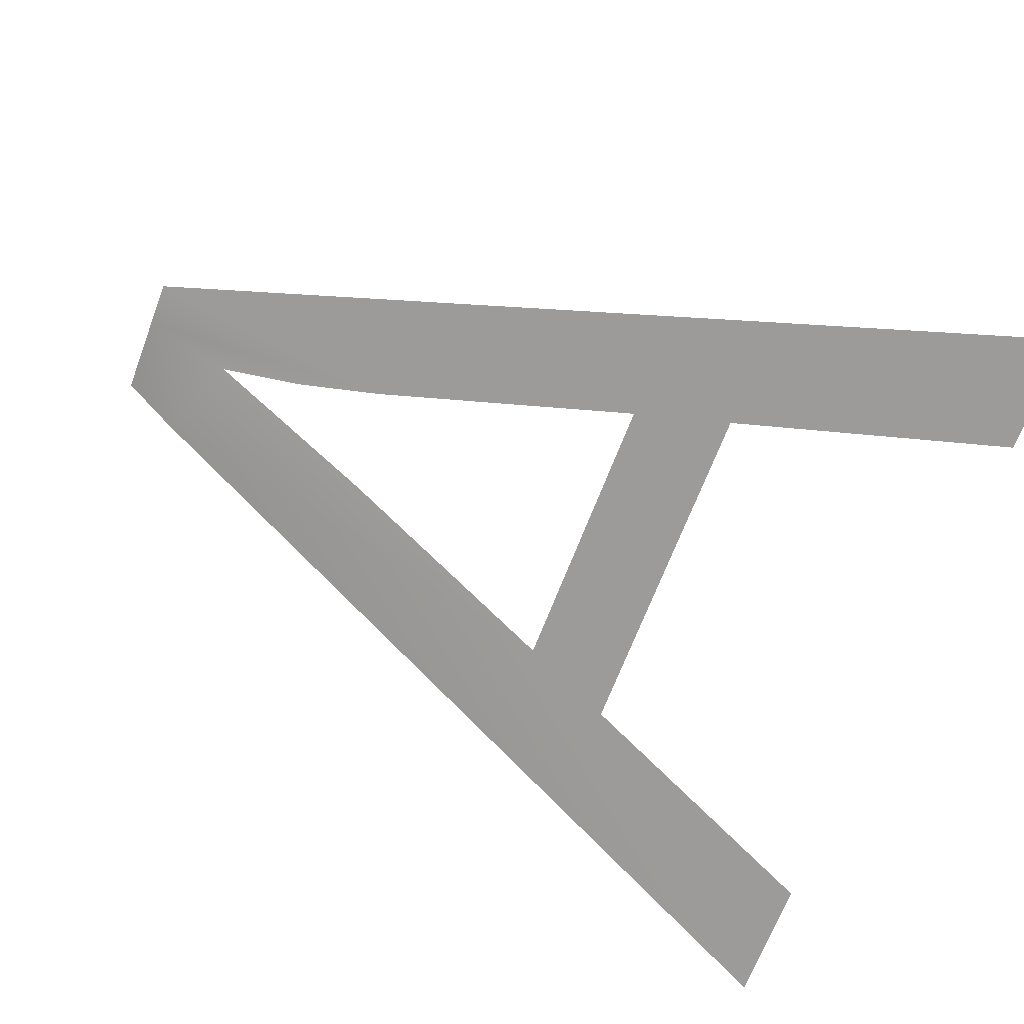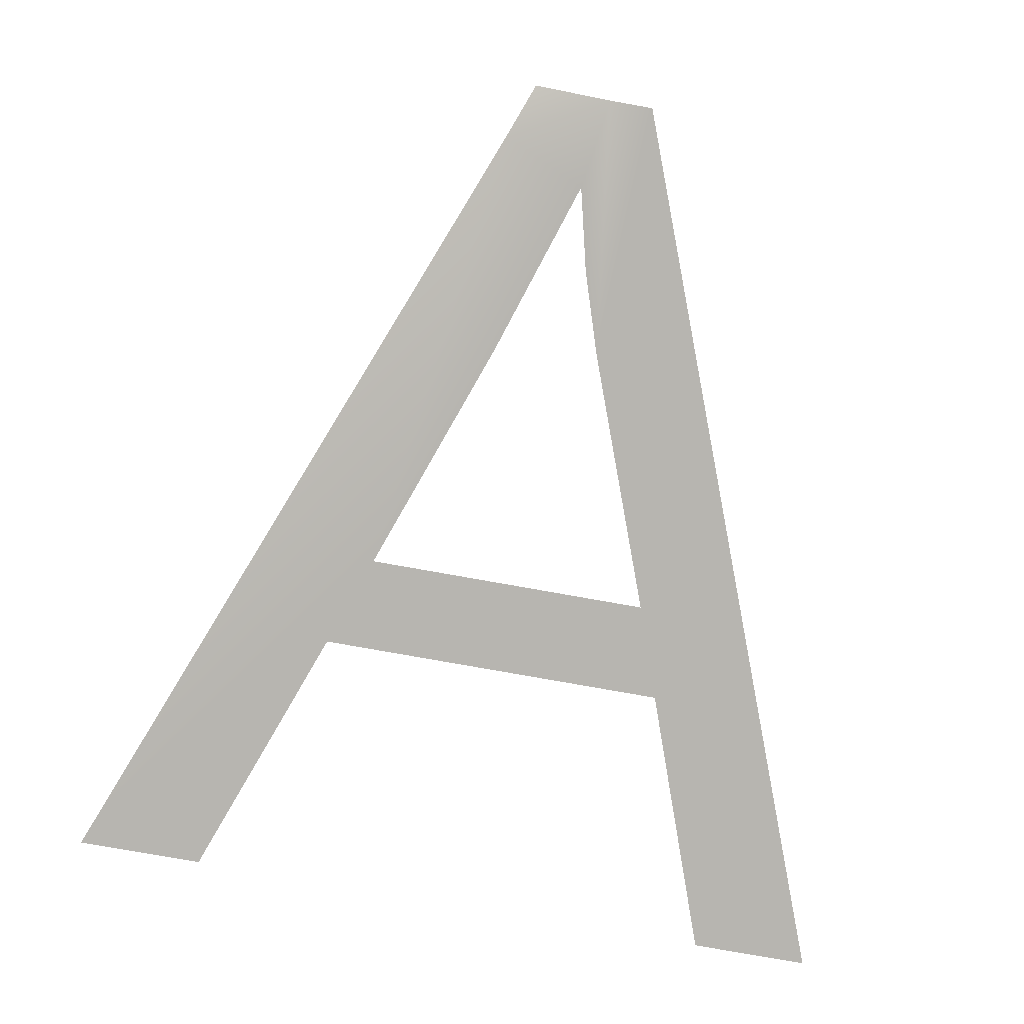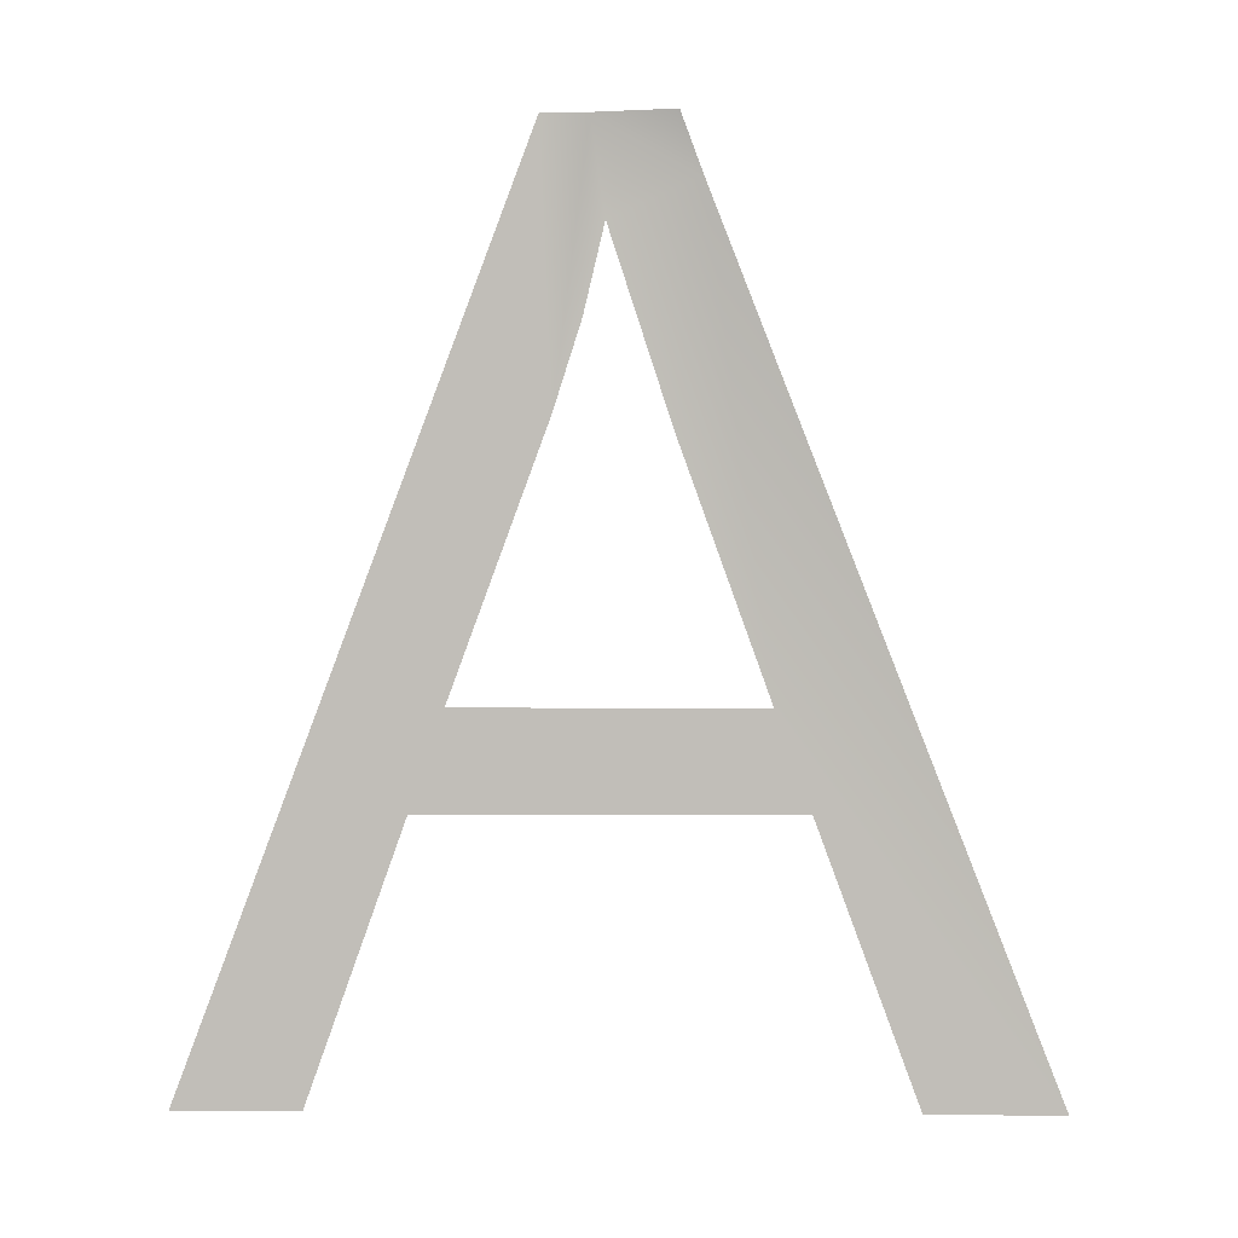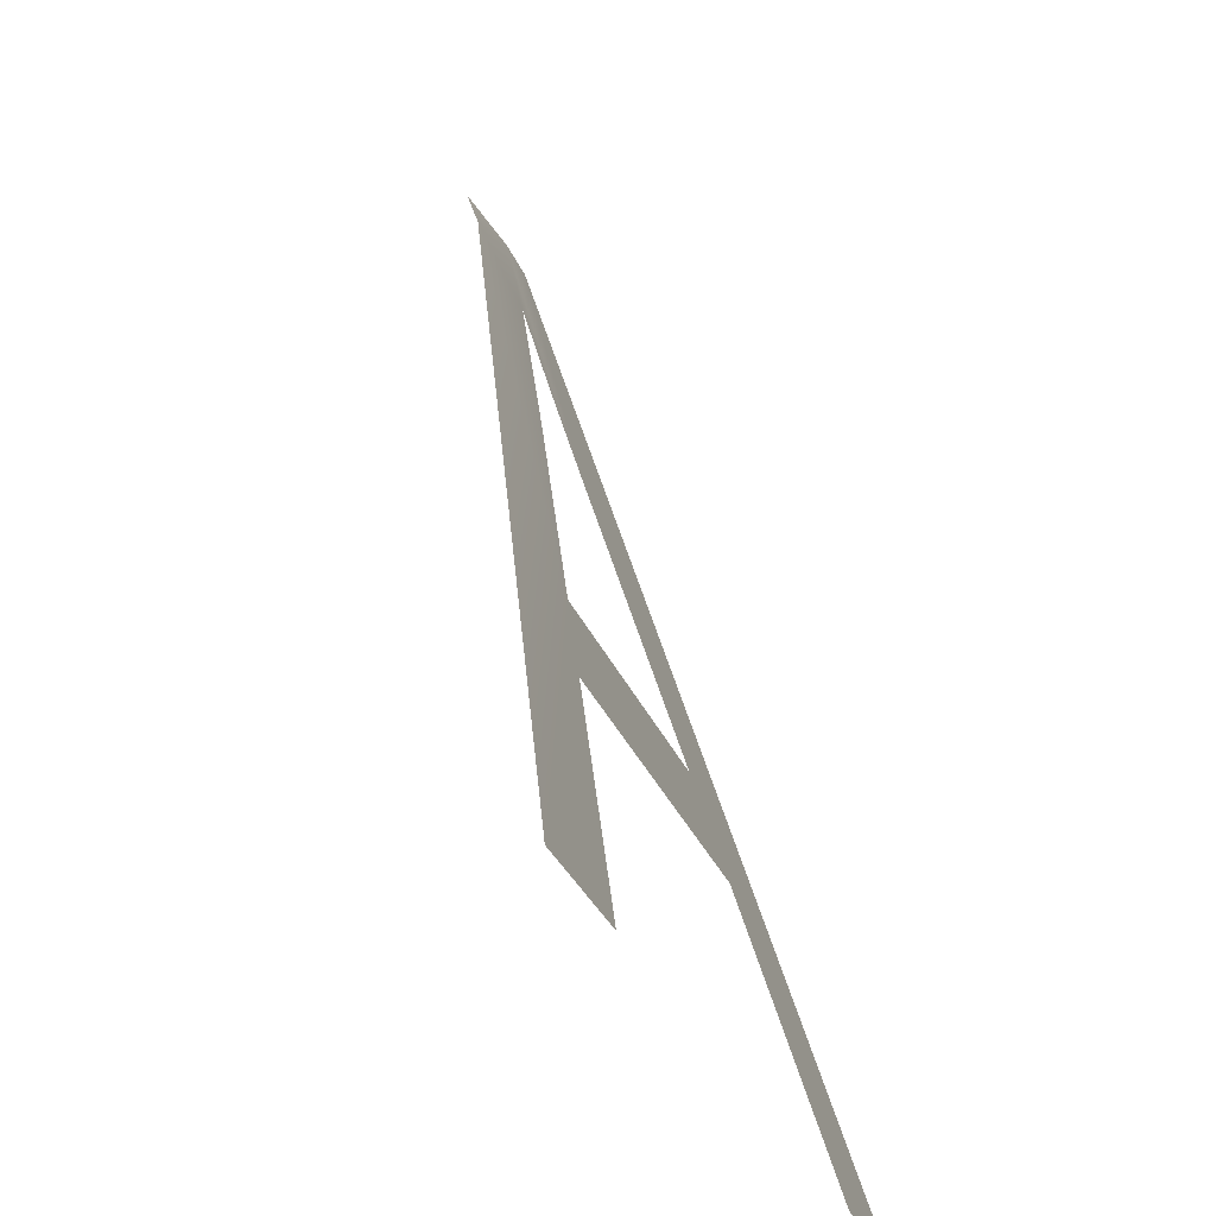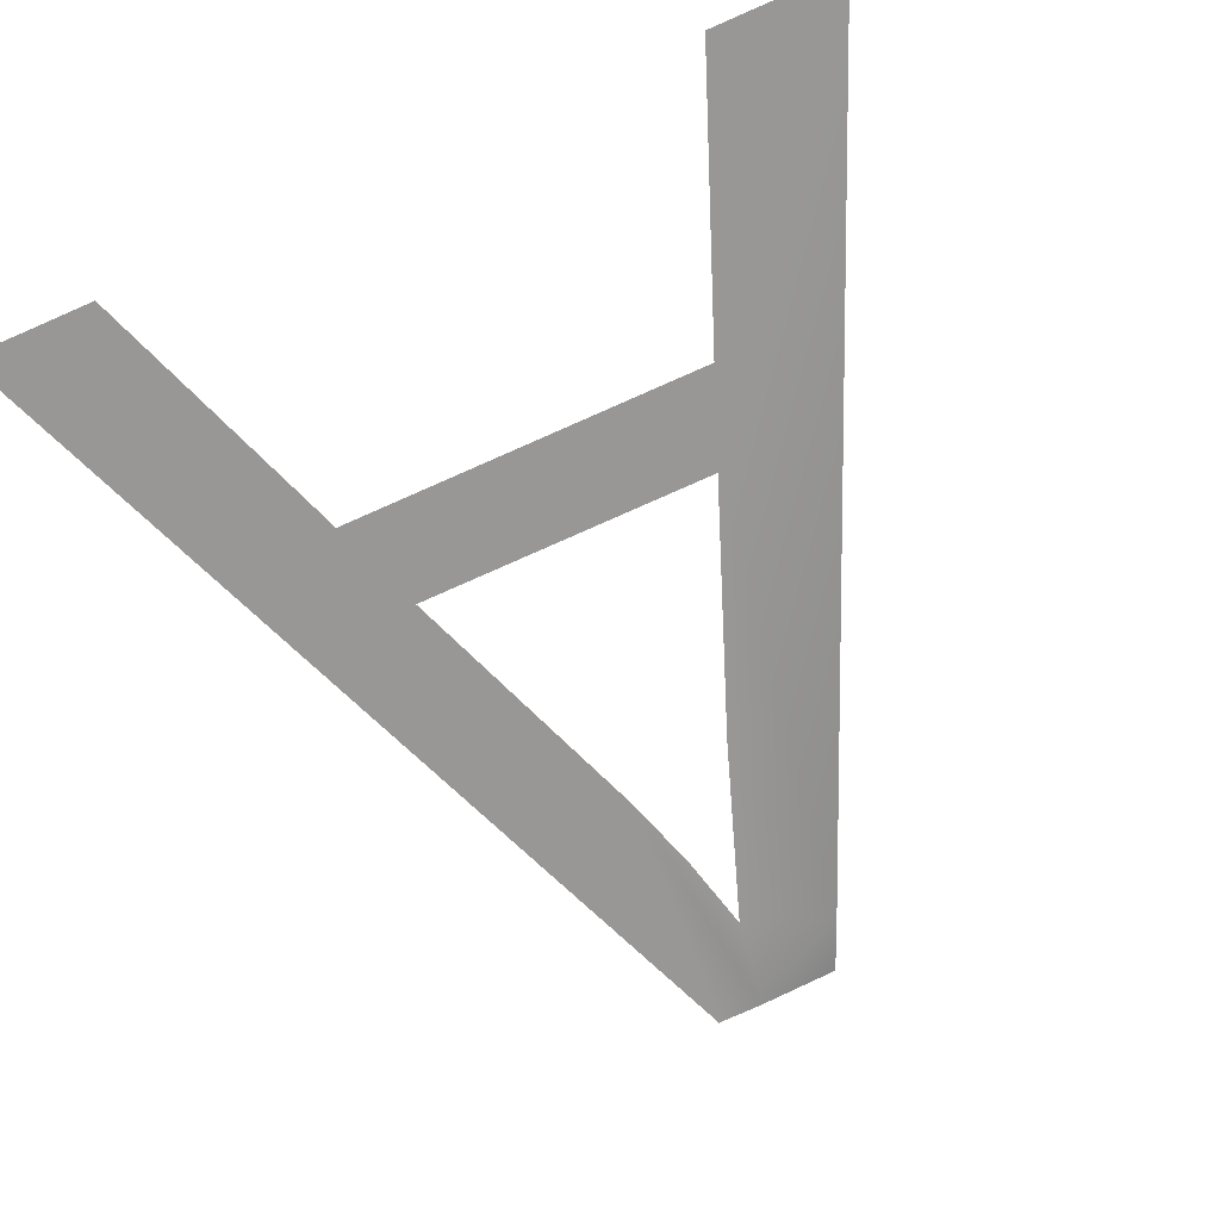
<metadata>
{"format":"obj","ext":"obj","renderer":"f3d","projection":"perspective","resolution":1024,"background":"white","views":[{"elev":-70.0,"azim":69.1,"up":"+Y"},{"elev":-67.0,"azim":-10.0,"up":"+Y"},{"elev":79.9,"azim":-179.7,"up":"+Y"},{"elev":-32.1,"azim":-71.8,"up":"+Z"},{"elev":-80.0,"azim":-156.5,"up":"+Y"}]}
</metadata>
<code>
o #ID3596
v -0.2902 0.2805 -0.1437
v -0.2895 0.2812 -0.1419
v -0.2868 0.2809 -0.1419
v -0.2868 0.2809 -0.1419
v -0.2895 0.2812 -0.1419
v -0.2902 0.2805 -0.1437
v -0.2936 0.2761 -0.1622
v -0.2825 0.2765 -0.1591
v -0.2814 0.2757 -0.1622
v -0.2924 0.2768 -0.1591
v -0.2782 0.2735 -0.1711
v -0.2853 0.2808 -0.1419
v -0.2741 0.2733 -0.1711
v -0.2857 0.2787 -0.1506
v -0.2866 0.2794 -0.1478
v -0.2873 0.2801 -0.145
v -0.2894 0.2787 -0.151
v -0.3014 0.2742 -0.1711
v -0.297 0.274 -0.1711
v -0.297 0.274 -0.1711
v -0.2936 0.2761 -0.1622
v -0.3014 0.2742 -0.1711
v -0.2924 0.2768 -0.1591
v -0.2894 0.2787 -0.151
v -0.2873 0.2801 -0.145
v -0.2866 0.2794 -0.1478
v -0.2857 0.2787 -0.1506
v -0.2853 0.2808 -0.1419
v -0.2825 0.2765 -0.1591
v -0.2814 0.2757 -0.1622
v -0.2782 0.2735 -0.1711
v -0.2741 0.2733 -0.1711
f 1 2 3
f 7 8 9
f 8 7 10
f 11 12 13
f 12 11 9
f 12 9 8
f 12 8 14
f 12 14 3
f 3 14 15
f 3 15 16
f 3 16 1
f 1 16 17
f 1 17 10
f 1 10 18
f 18 10 7
f 18 7 19
f 4 5 6
f 20 21 22
f 21 23 22
f 22 23 6
f 23 24 6
f 24 25 6
f 6 25 4
f 25 26 4
f 26 27 4
f 4 27 28
f 27 29 28
f 29 30 28
f 30 31 28
f 32 28 31
f 23 21 29
f 30 29 21

</code>
